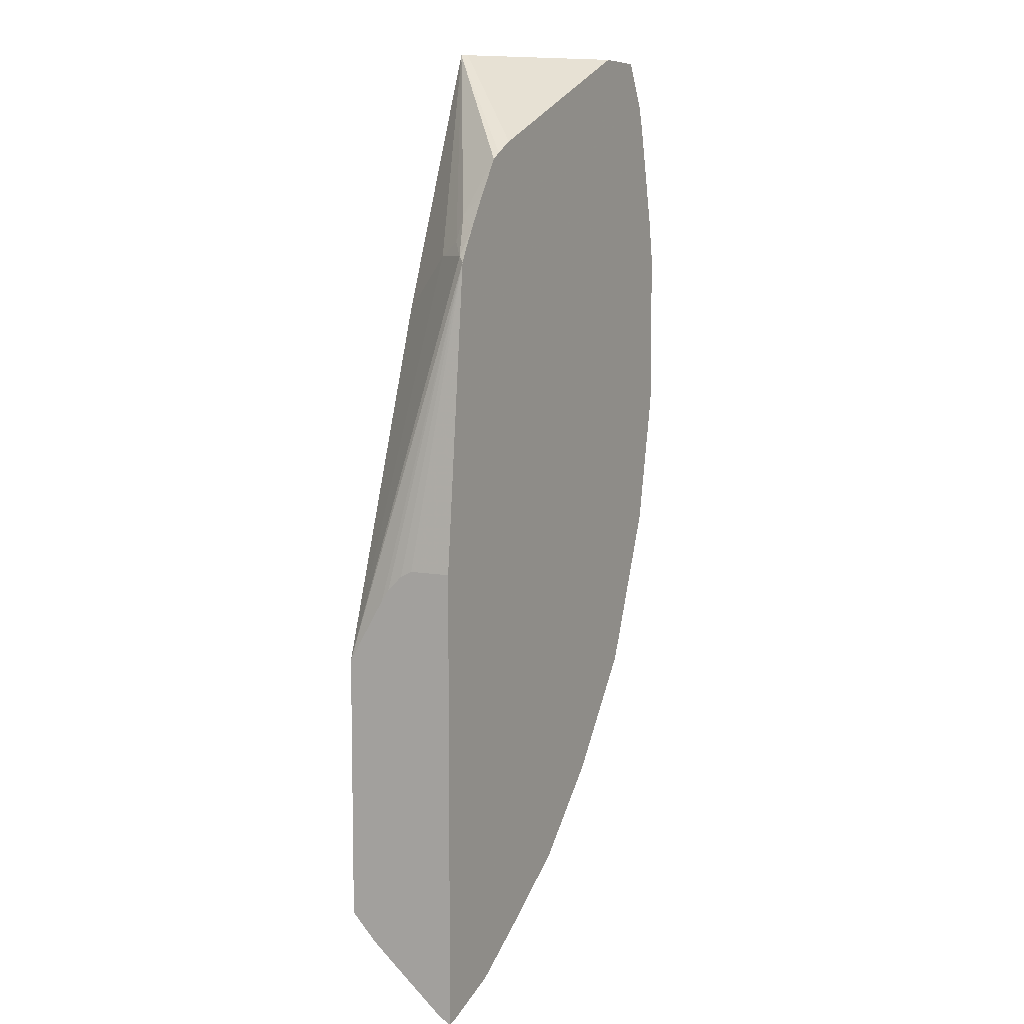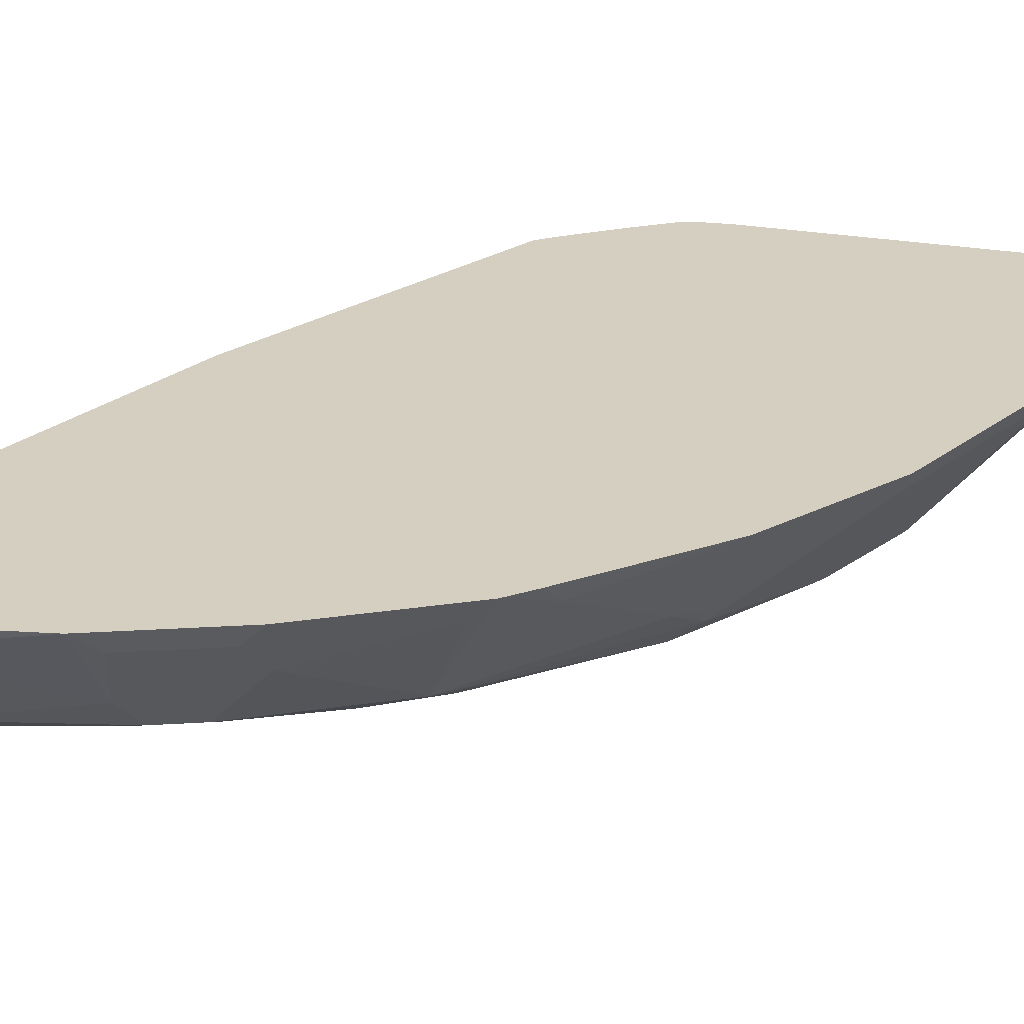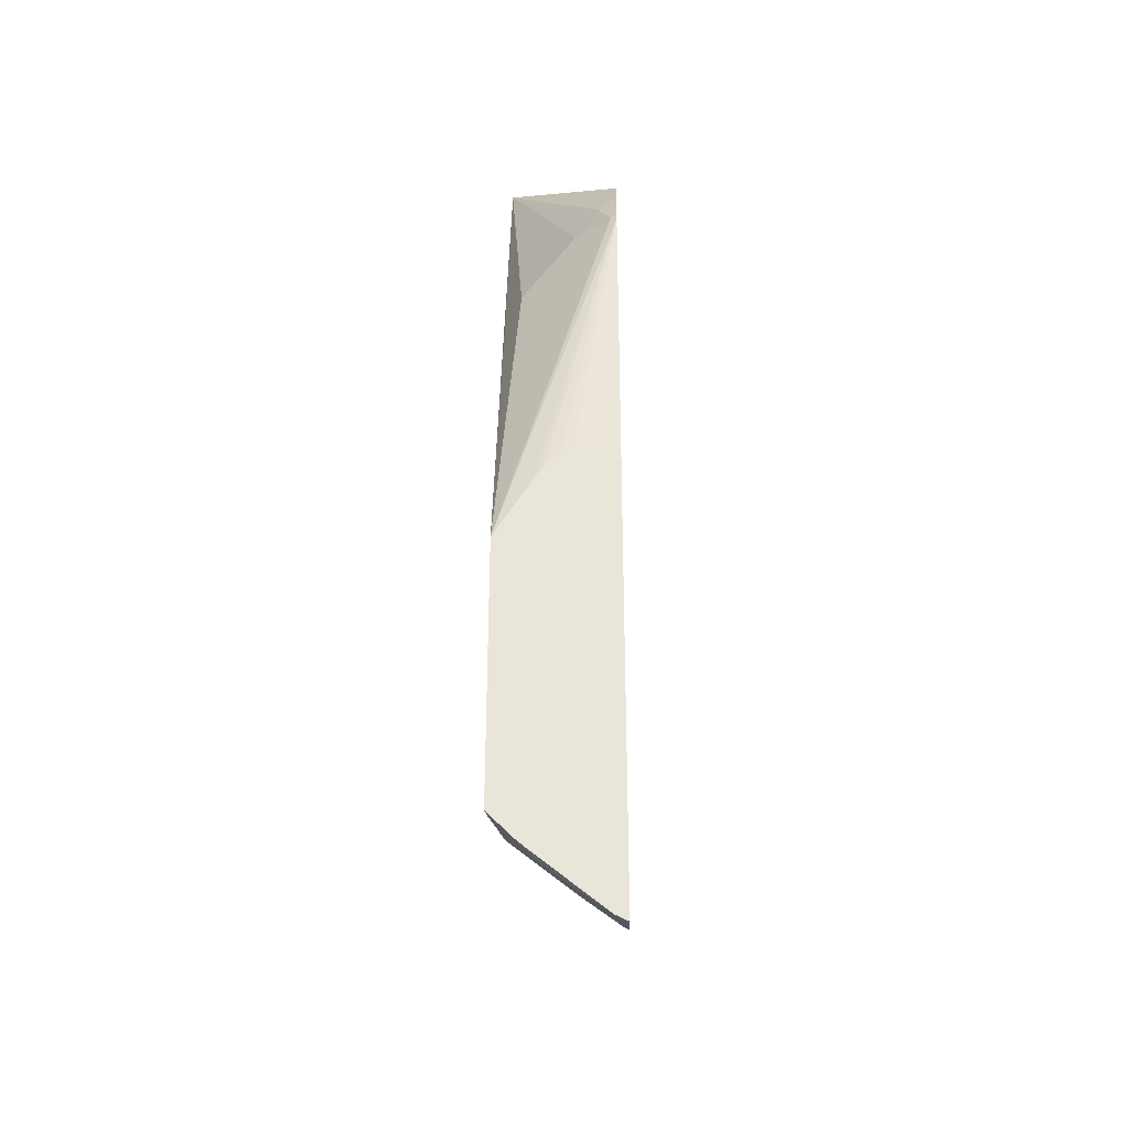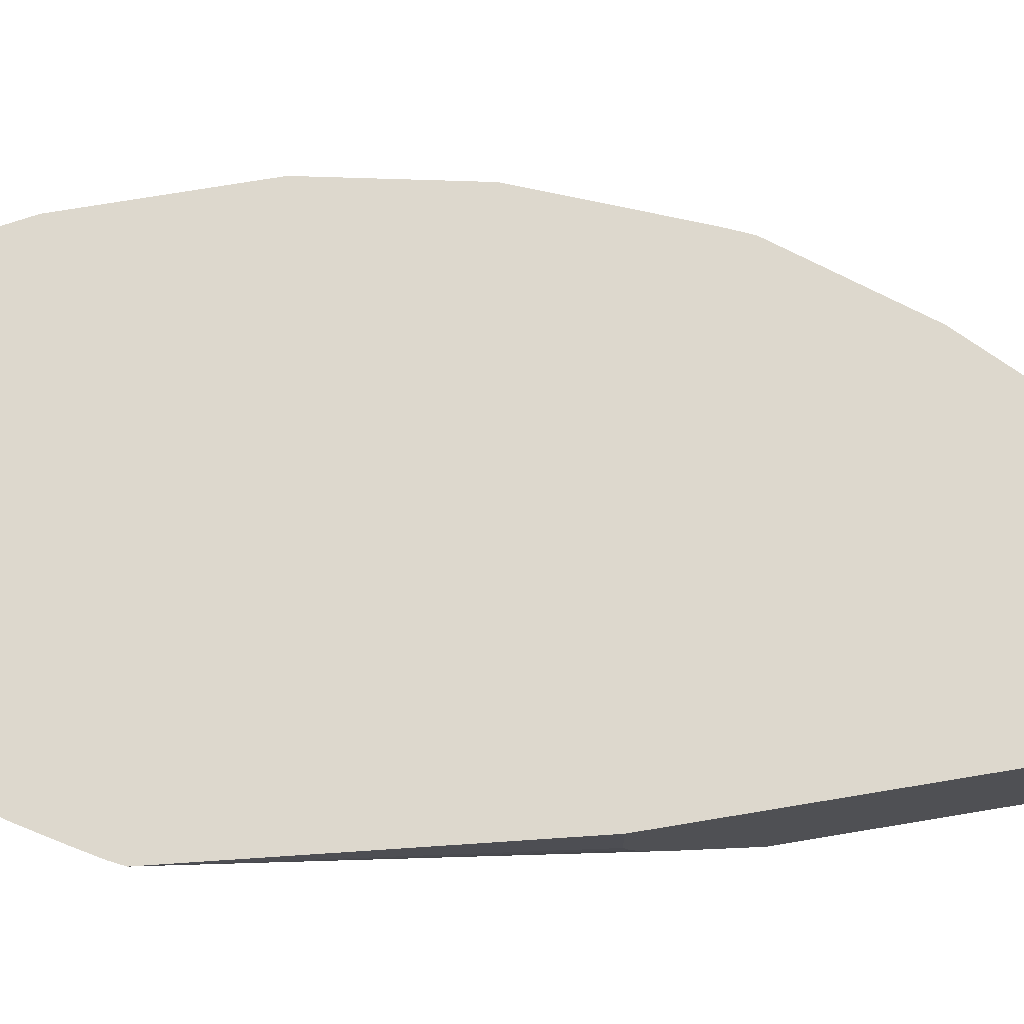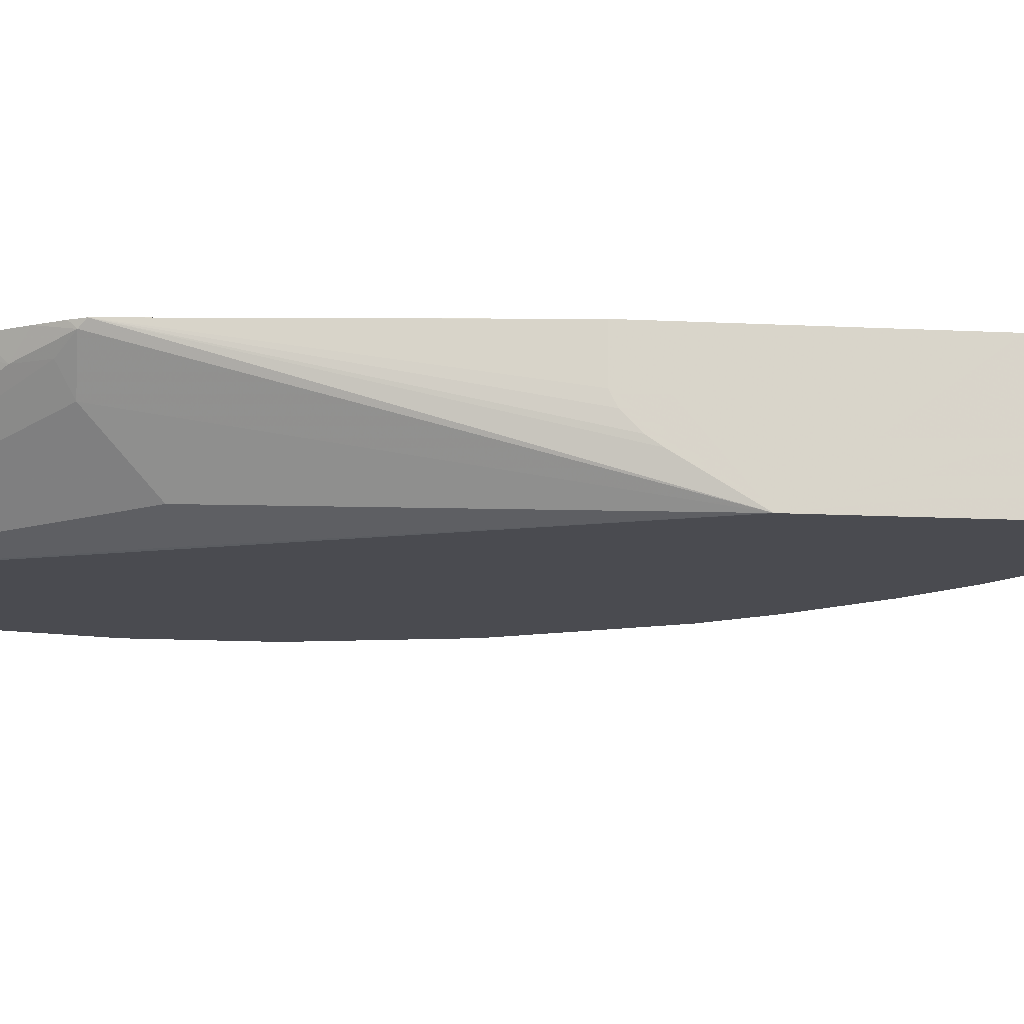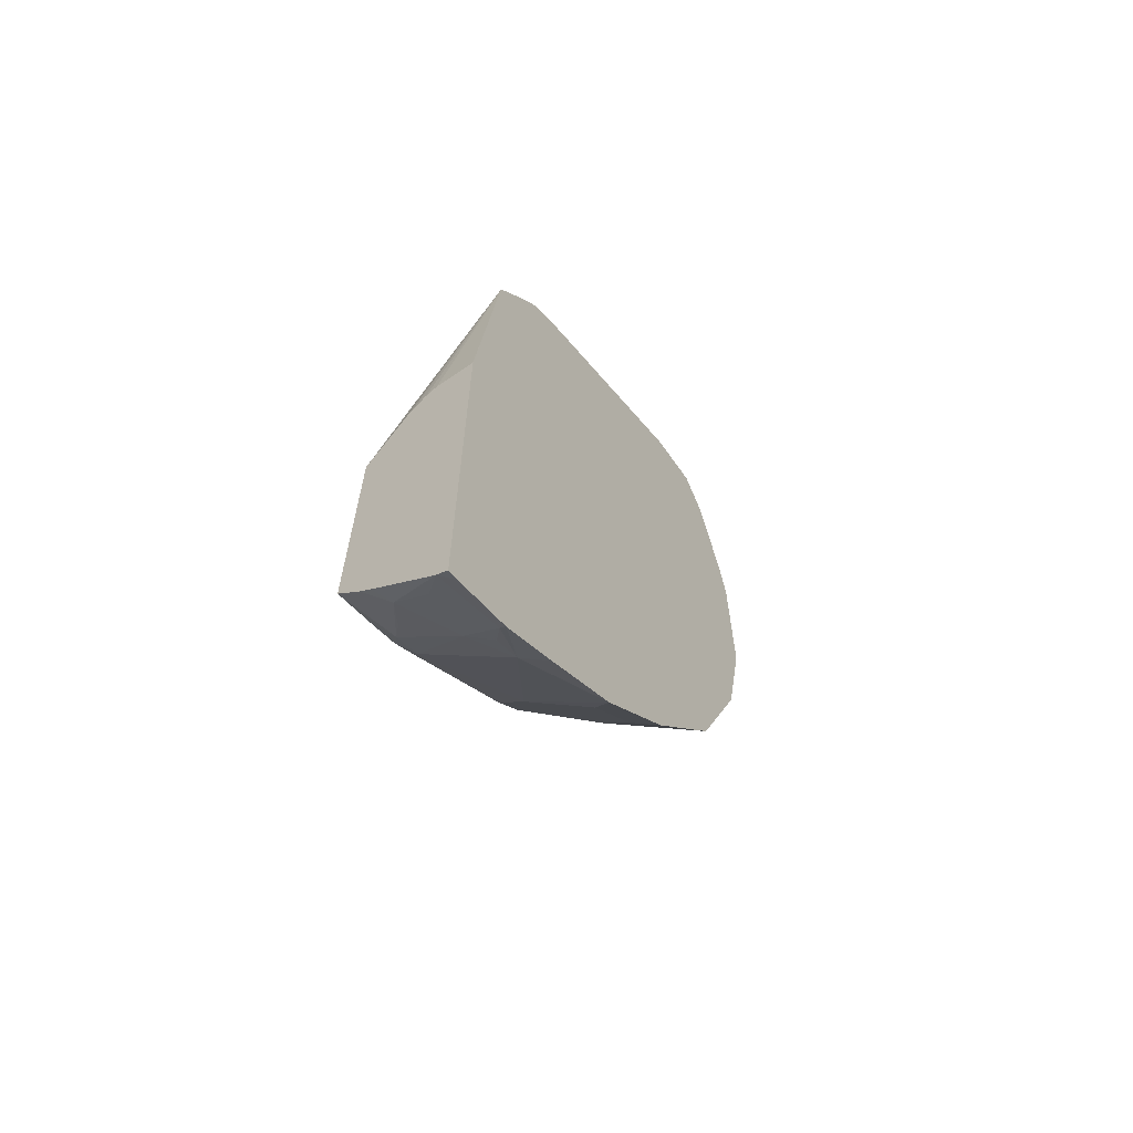
<metadata>
{"format":"obj","ext":"obj","renderer":"f3d","projection":"perspective","resolution":1024,"background":"white","views":[{"elev":7.7,"azim":118.9,"up":"+Z"},{"elev":25.9,"azim":-140.6,"up":"+Y"},{"elev":-34.0,"azim":91.7,"up":"+Z"},{"elev":72.3,"azim":80.5,"up":"+Y"},{"elev":-14.6,"azim":83.8,"up":"+Y"},{"elev":-65.2,"azim":125.1,"up":"+Z"}]}
</metadata>
<code>
v -0.3174 -0.1176 0.05652
v -0.3117 -0.1288 0.06772
v -0.3122 -0.1176 0.08861
v -0.3174 -0.1176 -0.06548
v -0.2711 -0.1694 0.1287
v -0.2914 -0.1288 0.1694
v -0.3117 -0.1288 -0.05428
v -0.2711 -0.1898 0.006724
v -0.297 -0.1176 0.1582
v -0.297 -0.1176 -0.167
v -0.2779 -0.1559 -0.1288
v -0.2711 -0.1694 -0.1153
v -0.2507 -0.1898 0.149
v -0.2507 -0.1694 0.1897
v -0.2526 -0.1509 0.2212
v -0.2688 -0.1265 0.2212
v -0.2891 -0.1176 0.1874
v -0.2937 -0.1176 0.1717
v -0.2538 -0.204 -0.04004
v -0.2538 -0.204 0.04127
v -0.2541 -0.1728 -0.1677
v -0.2575 -0.1762 -0.149
v -0.2563 -0.1176 -0.2687
v -0.2541 -0.1322 -0.2491
v -0.2541 -0.1525 -0.2084
v -0.2507 -0.1898 -0.1356
v -0.2335 -0.204 0.143
v -0.2316 -0.204 0.1503
v -0.2304 -0.1898 0.1897
v -0.2119 -0.1916 0.2212
v -0.2716 -0.1176 0.2212
v -0.2335 -0.204 -0.1417
v -0.1931 -0.1931 -0.2694
v -0.2484 -0.1176 -0.2869
v -0.2113 -0.204 0.1909
v -0.1936 -0.204 0.2212
v -0.2281 -0.1176 0.2212
v -0.1965 -0.1965 -0.2507
v -0.188 -0.204 -0.2449
v -0.2338 -0.1322 -0.2897
v -0.1728 -0.1525 -0.3507
v -0.1322 -0.1931 -0.3507
v -0.162 -0.204 -0.2849
v -0.1874 -0.1176 -0.3682
v -0.1359 -0.204 0.2212
v -0.1387 -0.1997 0.2212
v -0.0588 -0.1176 0.1467
v -0.1728 -0.1322 -0.371
v -0.1322 -0.1728 -0.371
v -0.1119 -0.1931 -0.371
v -0.122 -0.1982 -0.3481
v -0.122 -0.204 -0.3338
v -0.1265 -0.1176 -0.4292
v -0.061 -0.2033 0.02031
v -0.0339 -0.1898 0.02031
v -0.01357 -0.1491 0.06093
v -0.005087 -0.1322 0.07112
v -0.01525 -0.1322 0.09143
v -0.03575 -0.1176 0.1328
v -0.04328 -0.1176 0.1378
v 0.03348 -0.204 -0.2439
v -0.1322 -0.1525 -0.3914
v -0.1322 -0.1322 -0.4117
v -0.09019 -0.204 -0.3656
v -0.1017 -0.204 -0.3541
v -0.1119 -0.1728 -0.3914
v -0.0305 -0.1931 -0.432
v -0.02033 -0.204 -0.4216
v -0.04135 -0.204 -0.4056
v -0.06546 -0.1176 -0.4698
v -0.05083 -0.1322 -0.4727
v 0.007619 -0.122 0.06093
v -0.002924 -0.1176 0.08131
v -0.01814 -0.1176 0.106
v 0.03348 -0.204 -0.4433
v 0.03348 -0.1758 -0.1961
v 0.01092 -0.1176 0.05652
v -0.02033 -0.1491 -0.4744
v -0.01017 -0.1931 -0.4422
v -0.008865 -0.204 -0.4266
v -0.02033 -0.1176 -0.4983
v -0.02033 -0.122 -0.4956
v -0.0305 -0.1322 -0.4829
v 0.006486 -0.1176 0.06541
v -4.78e-06 -0.204 -0.4304
v 0.03348 -0.1854 -0.4628
v 0.03348 -0.1698 -0.1872
v 0.03348 -0.1585 -0.1758
v 0.03348 -0.1495 -0.1713
v 0.03348 -0.1177 -0.1713
v 0.03348 -0.1176 -0.1714
v 0.02033 -0.1423 -0.4956
v 0.02033 -0.1694 -0.4744
v -4.78e-06 -0.183 -0.4549
v 0.02476 -0.1176 -0.5149
v 0.03348 -0.1264 -0.5126
v 0.03348 -0.1758 -0.4711
v 0.03348 -0.1176 -0.5171
v 0.02668 -0.1176 -0.5154
f 45 61 54
f 48 62 49
f 48 53 63
f 48 63 62
f 49 62 50
f 56 72 57
f 50 64 65
f 50 65 51
f 50 62 63
f 50 66 67
f 50 67 68
f 50 68 69
f 50 69 64
f 53 70 71
f 53 71 66
f 53 66 63
f 54 61 55
f 45 47 46
f 55 61 56
f 56 61 72
f 50 63 66
f 51 65 52
f 42 50 51
f 45 59 60
f 33 40 41
f 33 41 42
f 57 72 58
f 33 42 43
f 33 43 39
f 33 39 38
f 34 44 41
f 34 41 40
f 37 46 47
f 41 44 48
f 41 48 49
f 41 49 42
f 42 49 50
f 42 51 52
f 42 52 43
f 44 53 48
f 45 54 55
f 45 55 56
f 45 56 57
f 45 57 58
f 45 58 59
f 45 60 47
f 58 72 73
f 72 84 73
f 58 74 59
f 77 87 88
f 77 88 89
f 77 89 90
f 77 90 91
f 78 83 82
f 78 82 92
f 78 92 93
f 78 93 94
f 78 94 79
f 79 94 93
f 79 93 86
f 79 85 80
f 81 95 96
f 81 96 82
f 82 96 92
f 86 93 97
f 92 96 93
f 93 96 97
f 95 99 96
f 33 34 40
f 96 99 98
f 76 87 77
f 58 73 74
f 75 79 86
f 72 77 84
f 61 75 86
f 61 86 97
f 61 97 96
f 61 96 98
f 61 98 91
f 61 91 90
f 61 90 89
f 61 89 88
f 61 88 87
f 61 87 76
f 61 76 77
f 61 77 72
f 66 71 67
f 67 71 78
f 67 78 79
f 67 79 68
f 68 79 80
f 70 81 71
f 71 81 82
f 71 82 83
f 71 83 78
f 75 85 79
f 32 38 39
f 19 80 85
f 30 35 36
f 1 4 7
f 1 7 2
f 2 5 6
f 2 6 3
f 2 7 8
f 2 8 5
f 3 6 9
f 4 10 11
f 4 11 12
f 1 10 4
f 4 12 7
f 5 8 13
f 6 13 14
f 6 14 15
f 6 15 16
f 6 16 17
f 6 17 18
f 6 18 9
f 7 12 19
f 7 19 8
f 5 13 6
f 1 23 10
f 1 34 23
f 1 44 34
f 1 2 3
f 1 3 9
f 1 9 18
f 1 18 17
f 1 17 31
f 1 31 37
f 1 37 47
f 1 47 60
f 1 60 59
f 1 59 74
f 1 74 73
f 1 73 84
f 1 84 77
f 32 33 38
f 1 91 98
f 1 98 99
f 1 99 95
f 1 95 81
f 1 81 70
f 1 70 53
f 1 53 44
f 8 19 20
f 8 20 13
f 1 77 91
f 10 22 11
f 19 65 64
f 19 64 69
f 19 69 68
f 19 68 80
f 19 85 75
f 19 75 61
f 19 61 45
f 19 45 36
f 19 36 35
f 19 52 65
f 19 35 28
f 19 27 20
f 21 26 22
f 21 33 26
f 23 34 24
f 24 34 33
f 24 33 25
f 26 33 32
f 29 35 30
f 10 21 22
f 19 28 27
f 19 43 52
f 21 25 33
f 19 32 39
f 10 23 24
f 19 39 43
f 10 24 25
f 10 25 21
f 11 22 26
f 12 26 19
f 13 27 28
f 13 28 35
f 13 35 29
f 13 29 14
f 11 26 12
f 14 29 30
f 13 20 27
f 19 26 32
f 15 31 16
f 16 31 17
f 15 46 37
f 15 37 31
f 15 45 46
f 15 36 45
f 15 30 36
f 14 30 15

</code>
